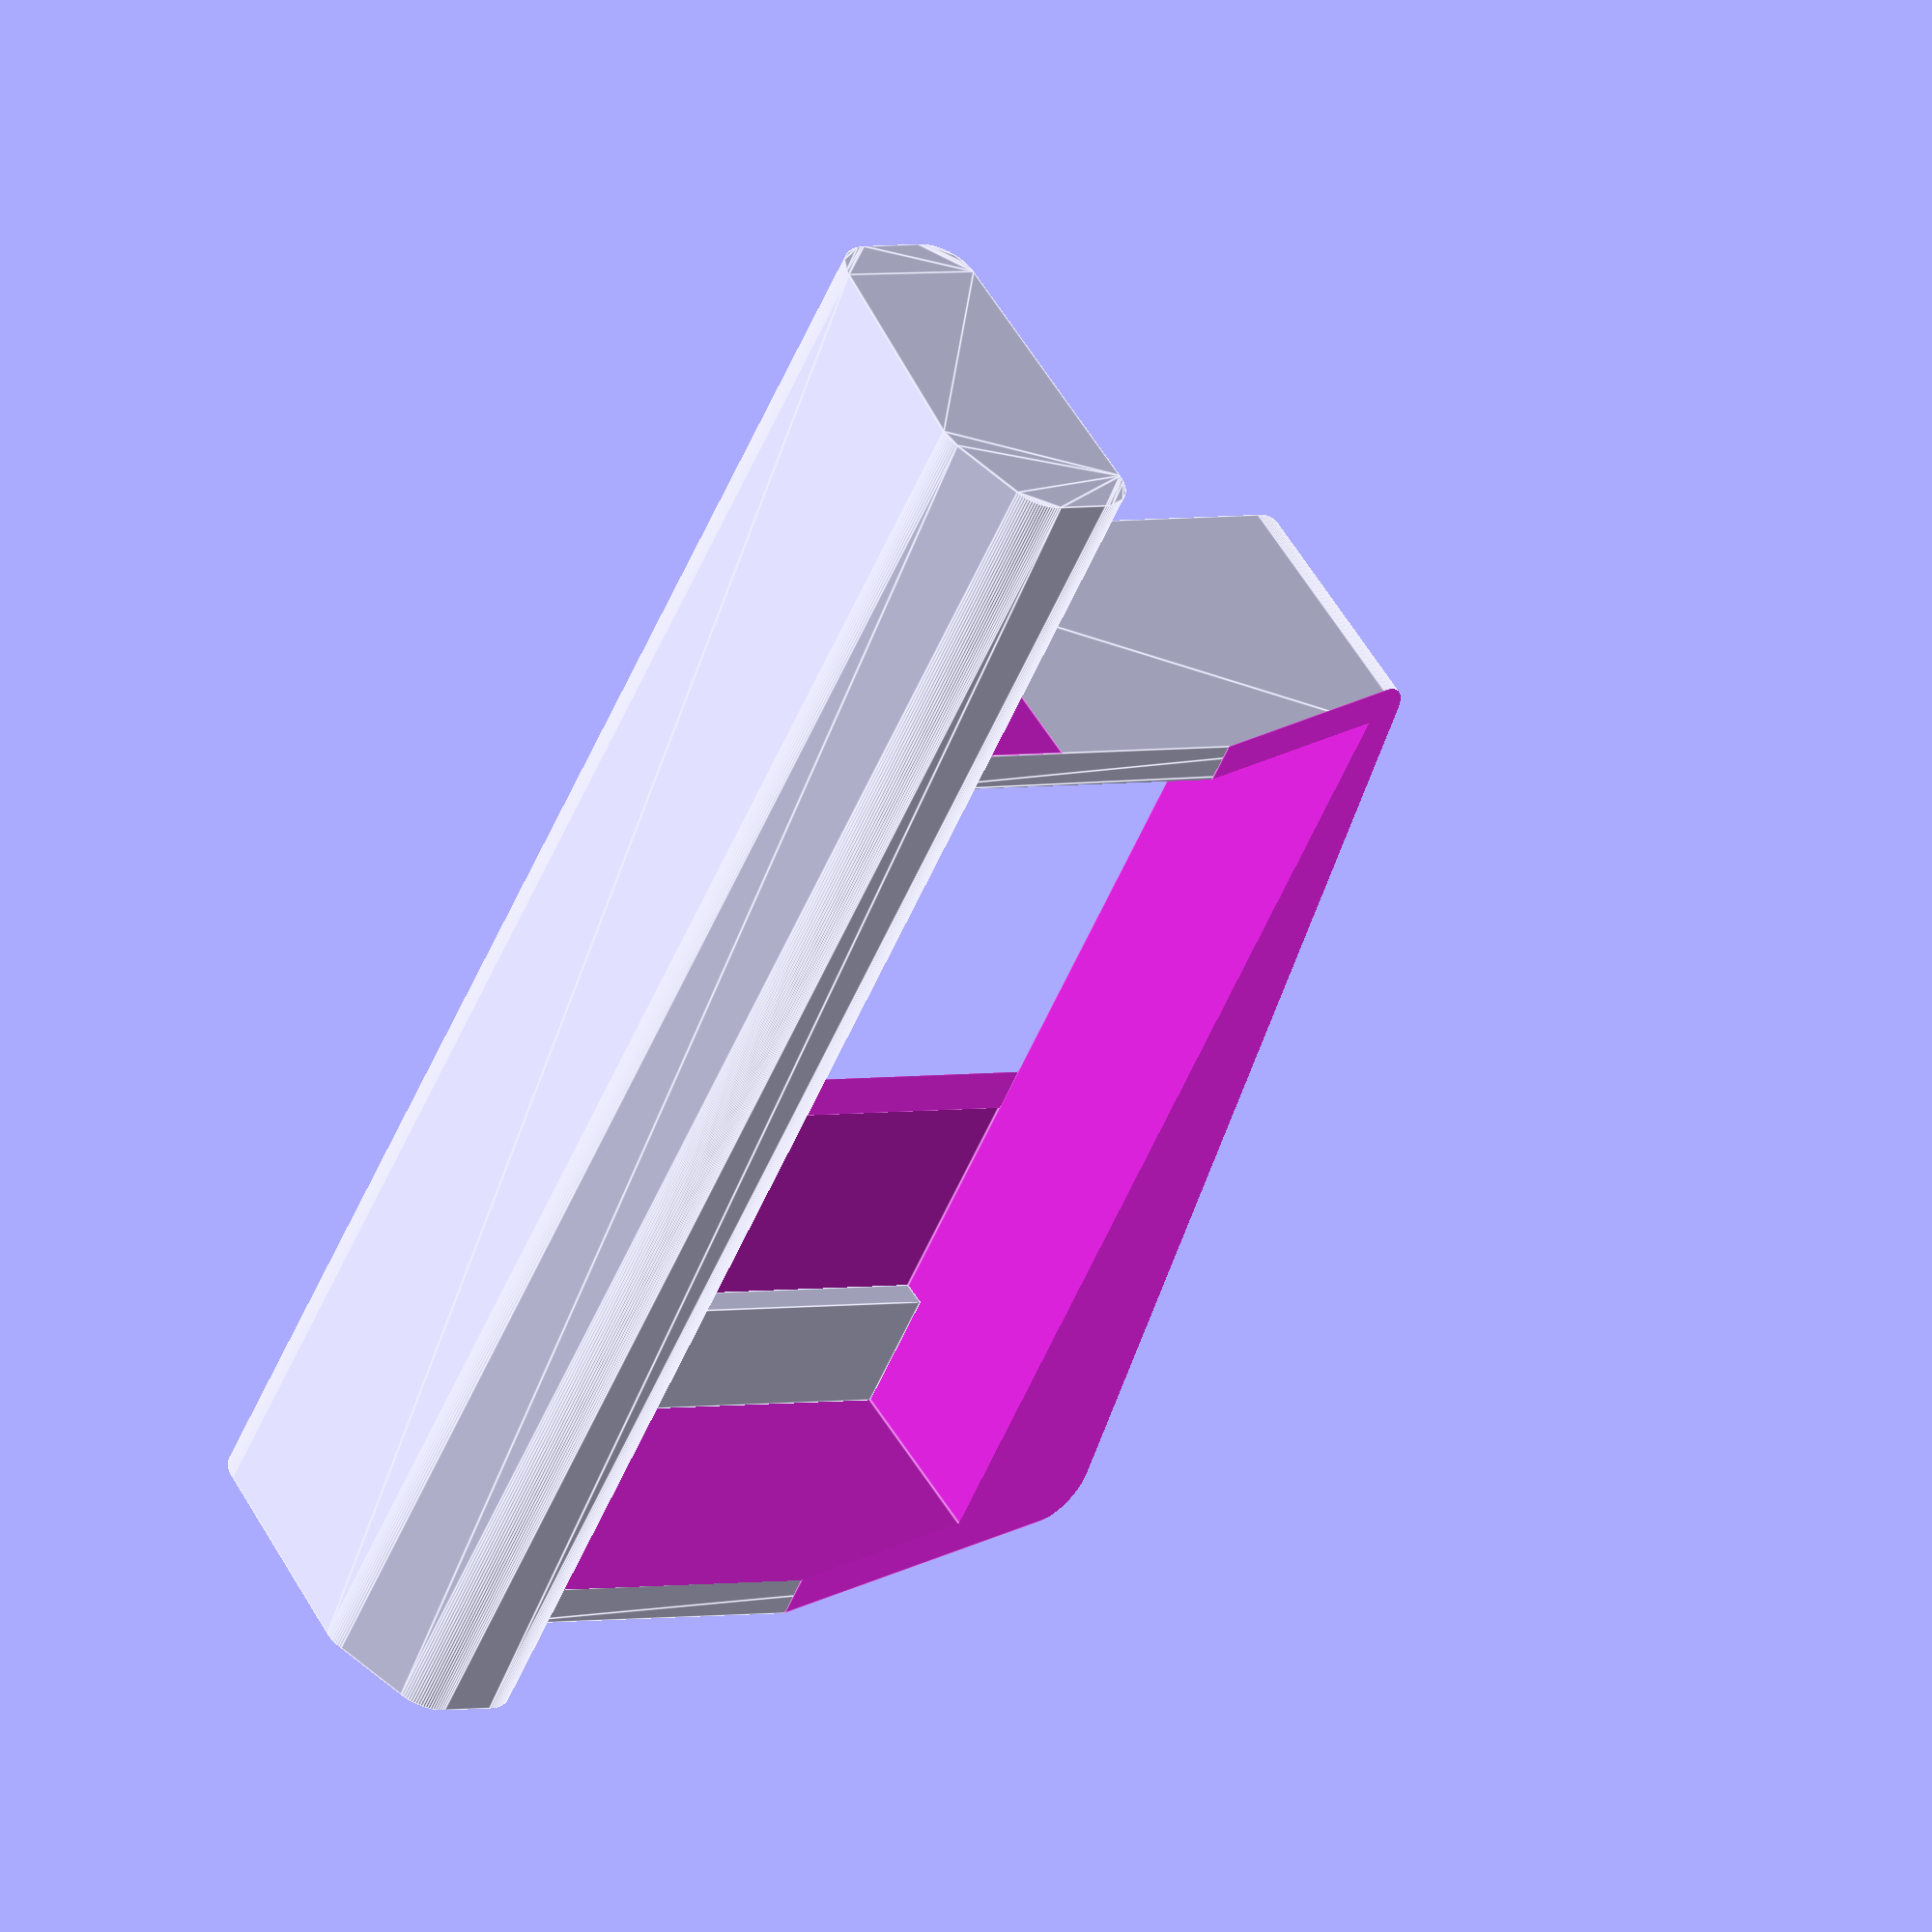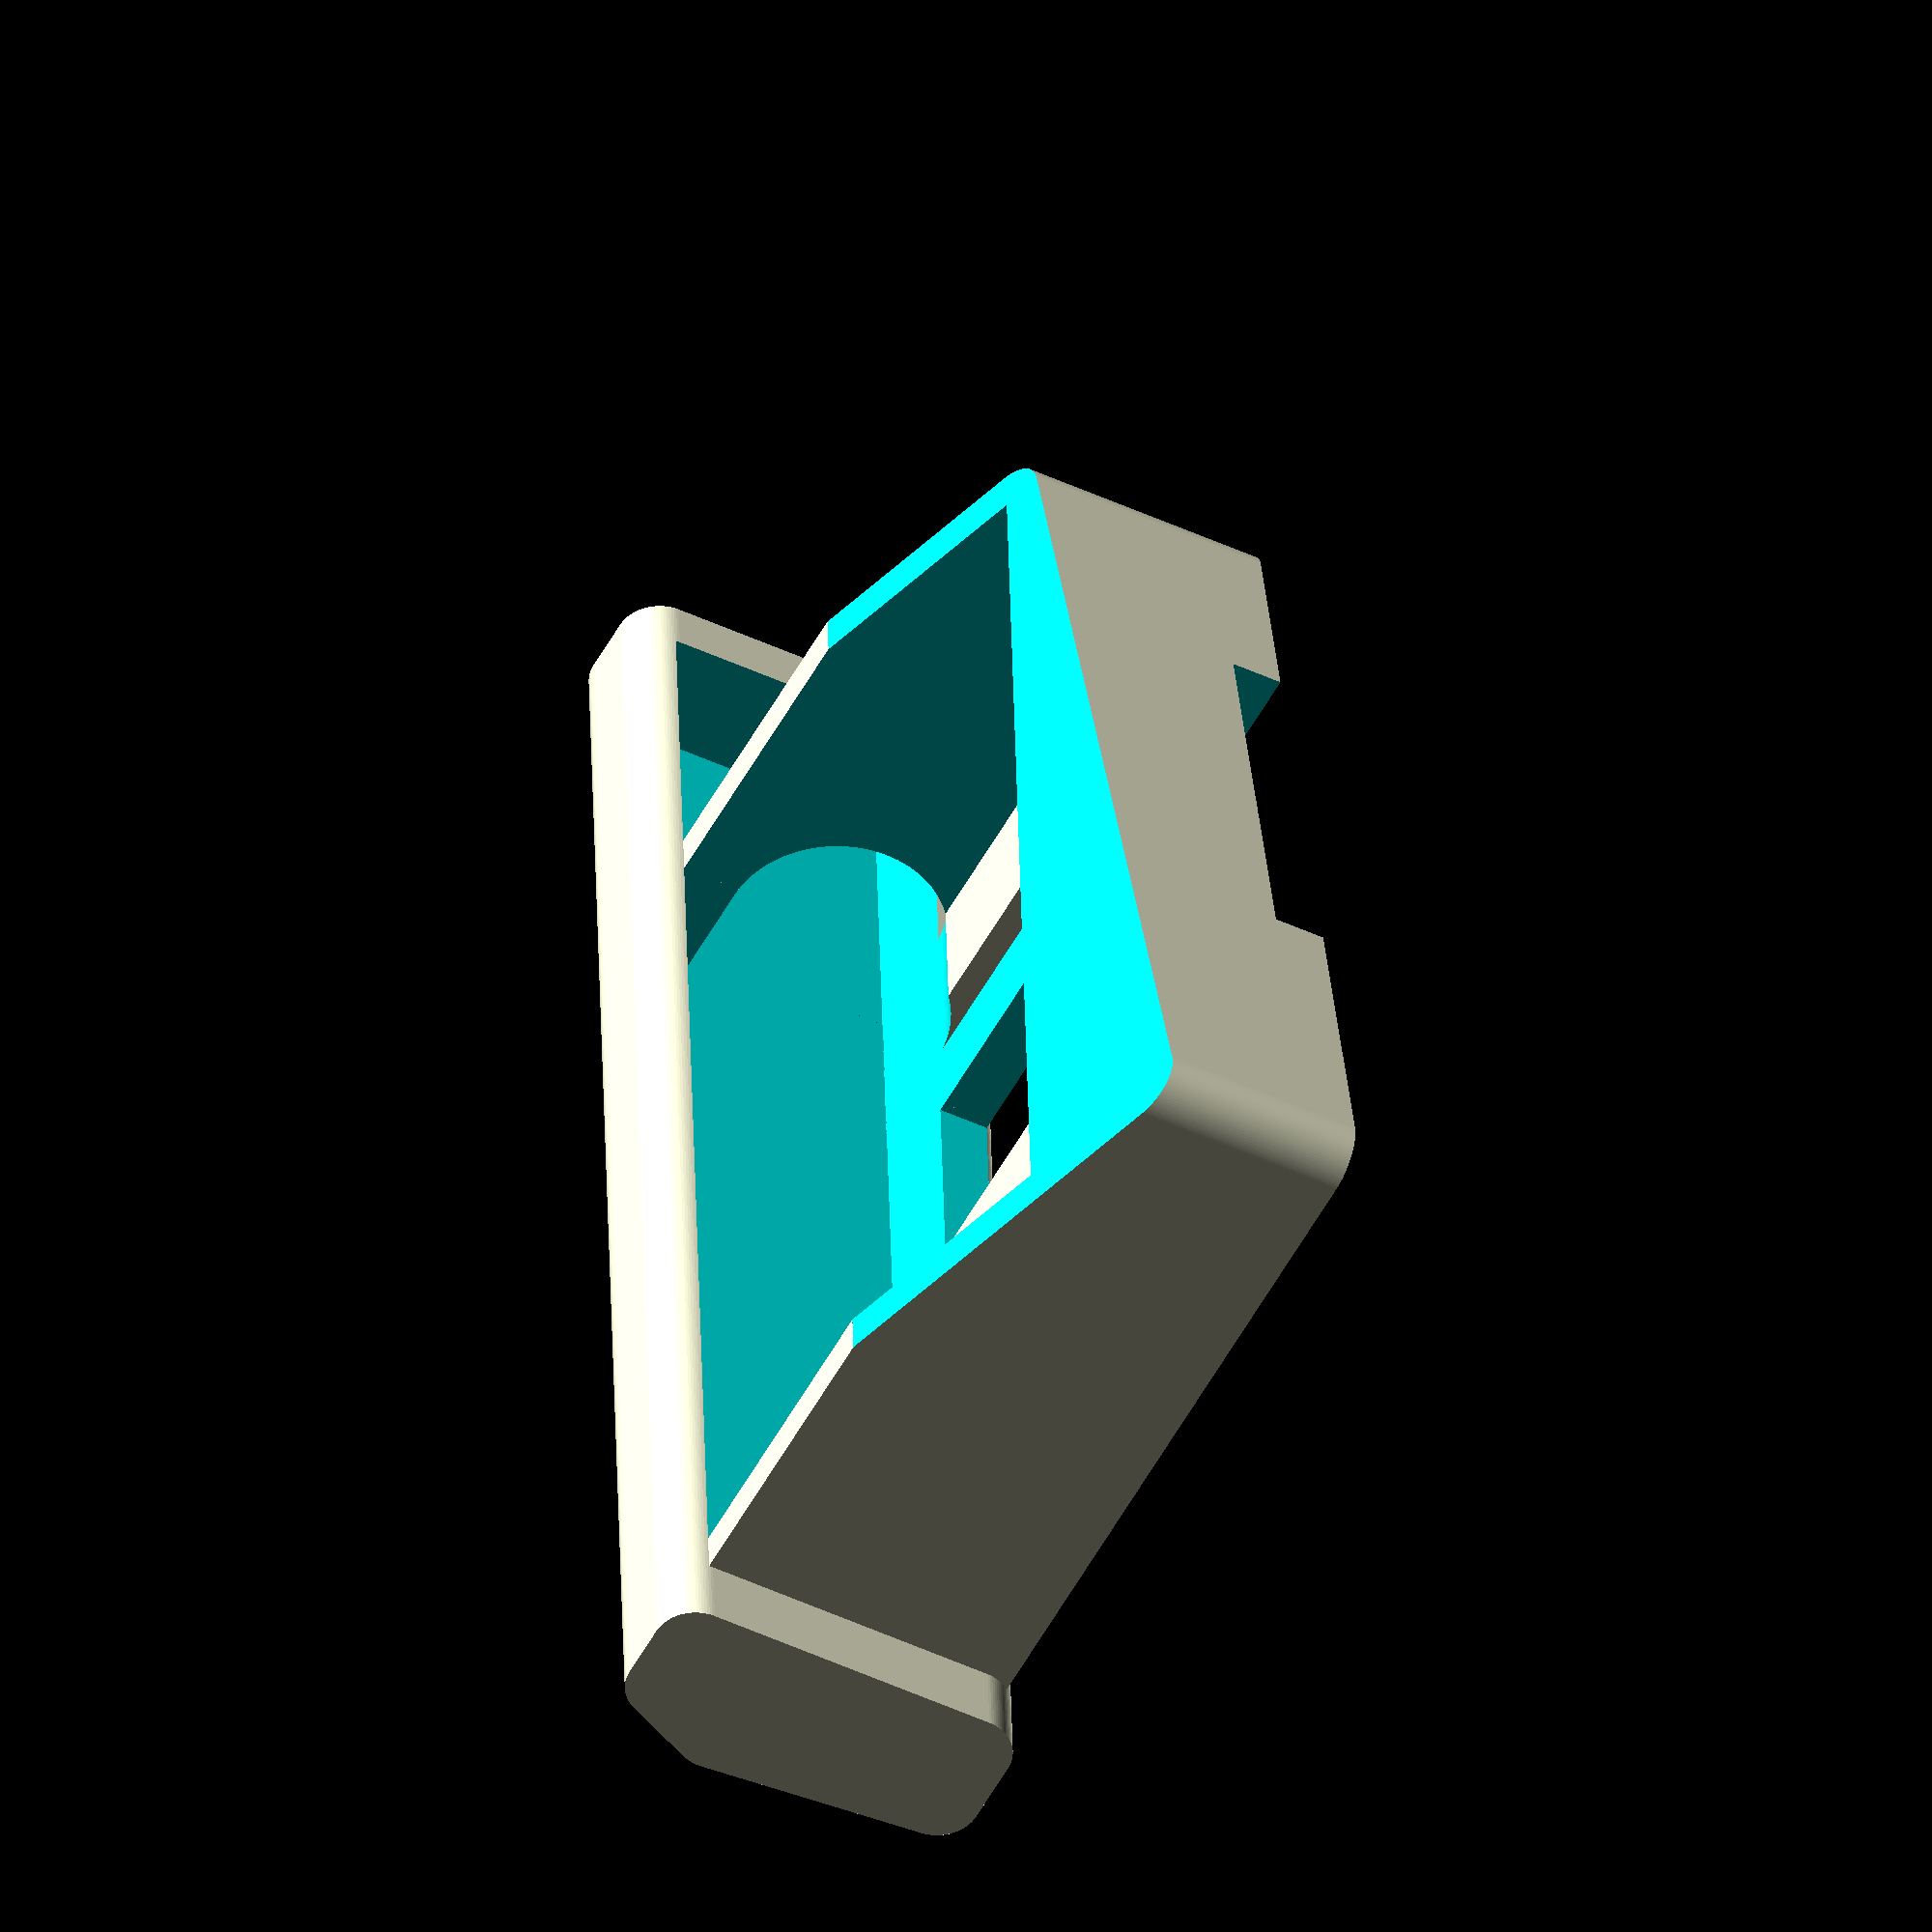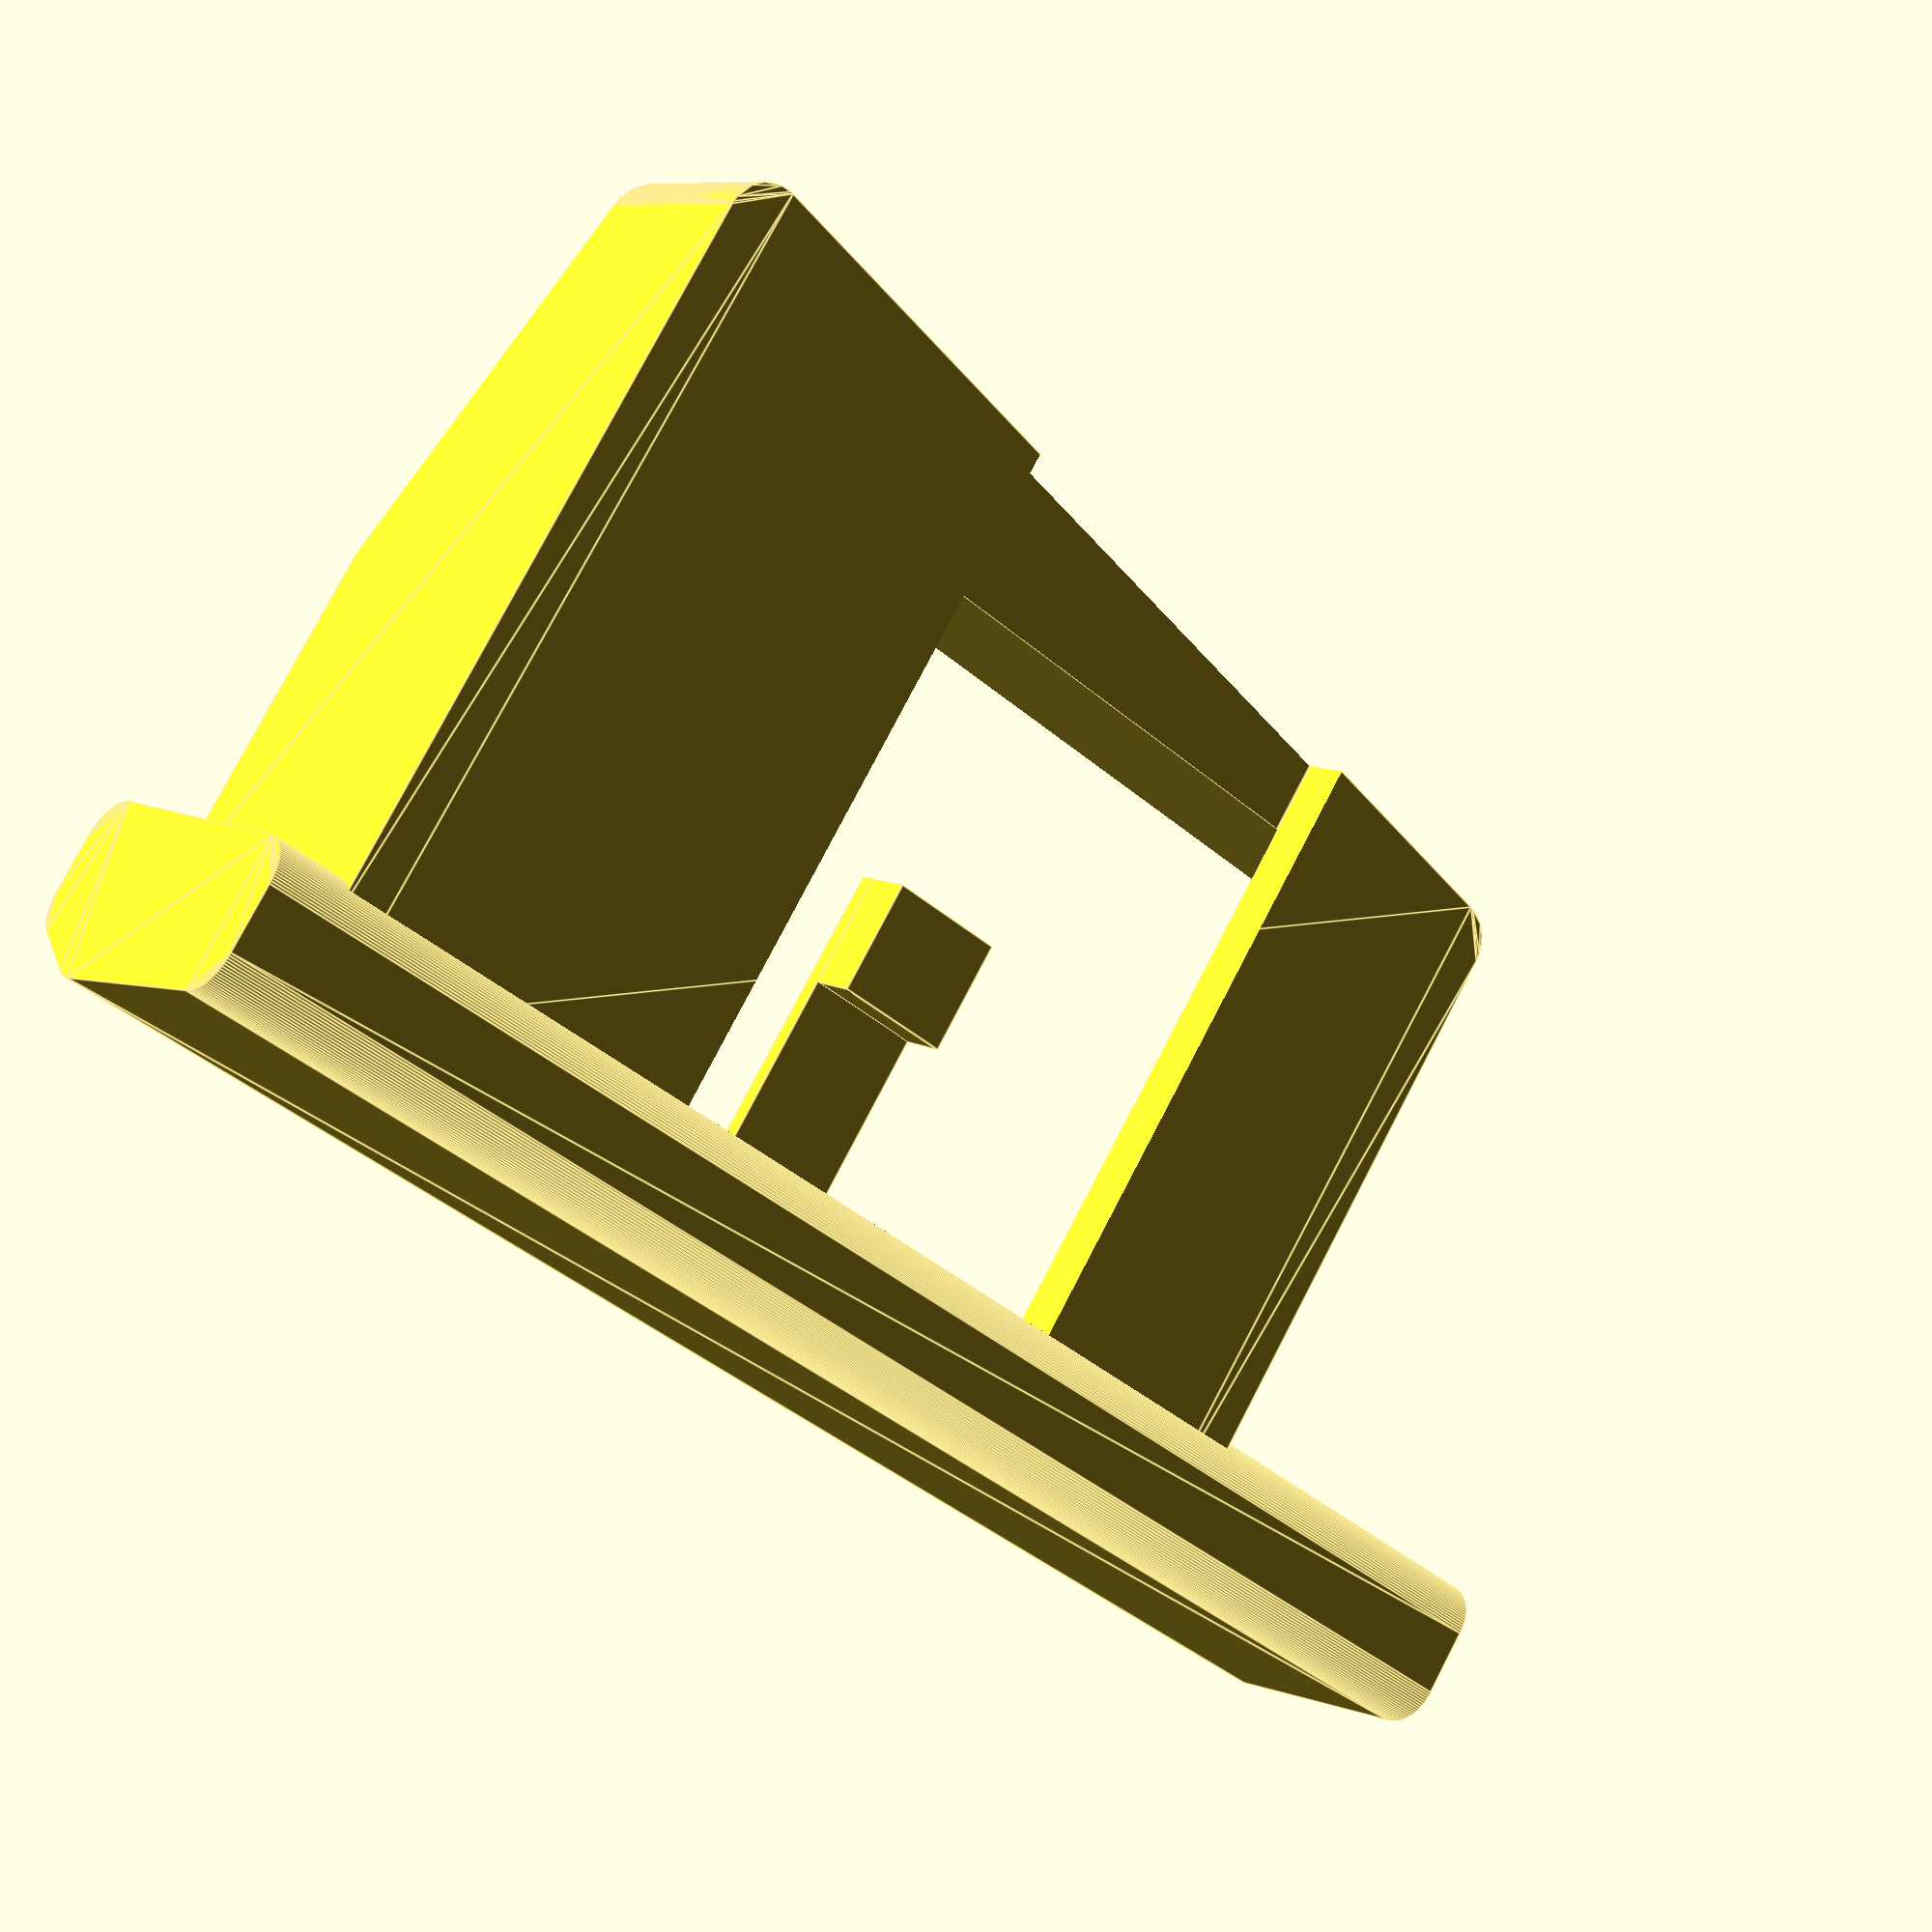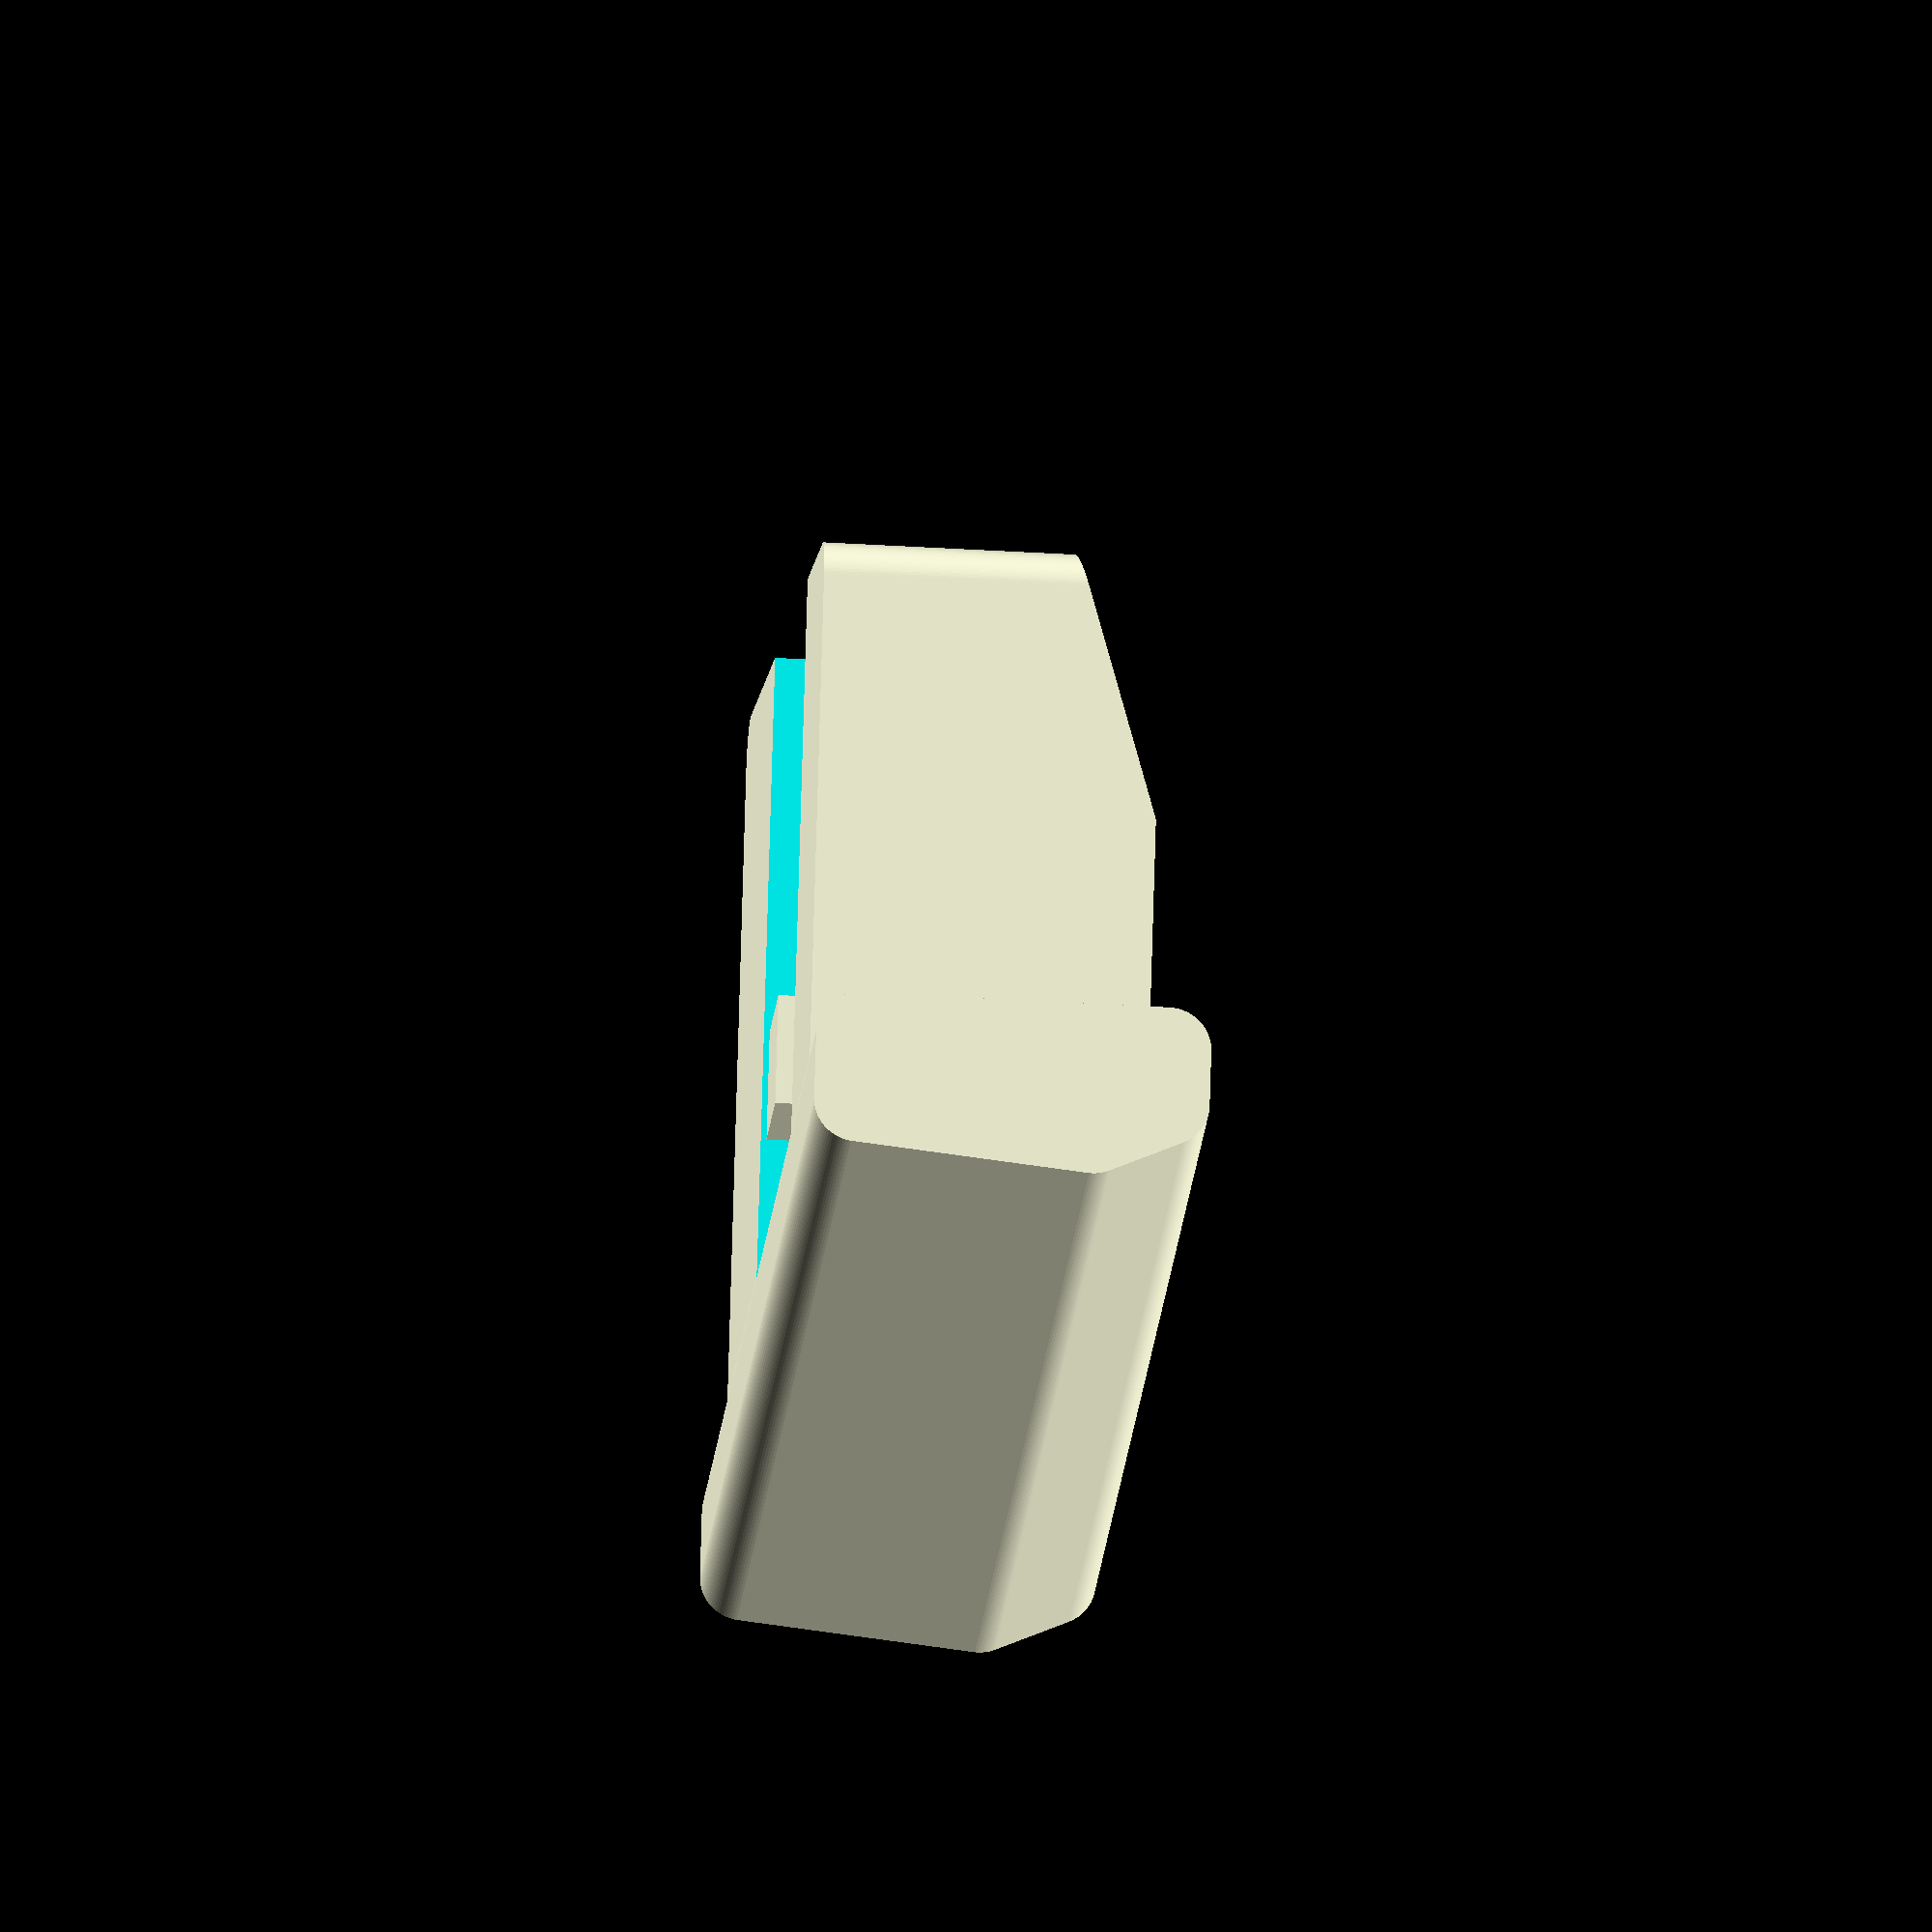
<openscad>
/*
 *  Car Display Tray
 * 
 *  File:     carDisplayTray.scad
 *
 *  Software: OpenSCAD
 *  Version:  2015.03
 *
 *  https://gitlab.com/green-rab
 *  Markus Gutermann, Germany, created: 17.08.2022
 */


// resolution
_fn                = 100;

// fr - frame
fr_dim_x           = 133.0 - 0.4; //mm -> delta for v0.2

fr_delta_y         =  14.0; //mm

fr_dim_y1          =  68.0 + fr_delta_y; //mm ?????????????????????????????????
fr_dim_y2          =  87.0 + fr_delta_y; //mm ?????????????????????????????????
fr_dim_z           =  40.0 - 1.0; //mm -> delta for v0.2

fr_edge_r          =   5.0; //mm

fr_bevel_y         =  38.0 - 2.0 + fr_delta_y; //mm -> new for v0.2
fr_bevel_angle     =  12.0 + 5.0;              //° -> new for v0.2

fr_display_dim_x   = 122.5; //mm
fr_display_dim_y   =  78.0; //mm
fr_display_delta_z =   6.0; //mm

fr_rail_delta_x    =   1.5; //mm
fr_rail_pos_x1     =  31.5 - fr_rail_delta_x; //mm
fr_rail_pos_x2     = fr_rail_pos_x1 + 52.5 + (2 * fr_rail_delta_x); //mm
fr_rail_dim_z      =   6.1; //mm

fr_feet_dim_x      =  15.0; //mm
fr_feet_dim_z      =   3.0; //mm

// bd - board
bd_pos_x1          = -42.5; //mm
bd_pos_x2          = 141.5; //mm

bd_pt1_pos_y       =   0.0; //mm
bd_pt1_pos_z       =  -2.0; //mm
bd_pt2_pos_y       = -17.5; //mm
bd_pt2_pos_z       =  -2.0; //mm
bd_pt3_pos_y       = -20.5; //mm
bd_pt3_pos_z       =  31.0; //mm
bd_pt4_pos_y       = -15.0; //mm
bd_pt4_pos_z       =  43.5; //mm
bd_pt5_pos_y       =   0.0; //mm
bd_pt5_pos_z       =  43.5; //mm

bd_edge_r          =   5.0; //mm

// st - slot
st_delta_x         =   3.0; //mm
st_delta_y         =   1.0; //mm

st_pos_x1          =  58.0 + st_delta_x; //mm
st_pos_x2          = st_pos_x1 + 20.0 - (2 * st_delta_x); //mm
st_pos_y1          =  32.0 + st_delta_y; //mm
st_pos_y2          = st_pos_y1 + 15.0 - (2 * st_delta_y); //mm

st_bar_dim_z       =   2.0; //mm

// hl - hole
hl_connector_d     =  26.0; //mm
hl_connector_dim_x = bd_pos_x1 + 6.0; //mm


// call module
carDisplayTray();


module carDisplayTray() {
    difference() {
        union() {
            // frame
            union() {
                difference() {
                    linear_extrude(height = fr_dim_z, convexity = 10) {
                        minkowski() {
                            tmp_dy = ((fr_dim_y2 - fr_dim_y1) / fr_dim_x) * fr_edge_r;

                            points = [
                                [fr_edge_r,            fr_edge_r+0.1],
                                [fr_edge_r,            fr_dim_y1 - fr_edge_r + tmp_dy],
                                [fr_dim_x - fr_edge_r, fr_dim_y2 - fr_edge_r - tmp_dy],
                                [fr_dim_x - fr_edge_r, fr_edge_r+0.1]
                            ];

                            polygon(points, convexity = 10);

                            circle(r = fr_edge_r, $fn = _fn);
                        }
                    }

                    // bevel
                    translate(v = [-0.1, fr_bevel_y, fr_dim_z]) {
                        rotate(a = -fr_bevel_angle, v = [1, 0, 0]) {
                            cube(size = [fr_dim_x + 0.2, 100, 20.0], center = false);
                        }
                    }

                    // display
                    translate(v = [fr_dim_x/2 - fr_display_dim_x/2, 0, fr_display_delta_z]) {
                        cube(size = [fr_display_dim_x, fr_display_dim_y, fr_dim_z], center = false);
                    }

                    // rail
                    tmp_epsilon    = acos((bd_edge_r - abs(bd_pt1_pos_z)) / bd_edge_r);
                    tmp_rail_a     = sin(tmp_epsilon) * bd_edge_r;
                    tmp_rail_b     = bd_edge_r - tmp_rail_a;
                    tmp_rail_dim_y = fr_delta_y - tmp_rail_b;
                    translate(v = [fr_rail_pos_x1, tmp_rail_dim_y, -0.1]) {
                        cube(size = [fr_rail_pos_x2 - fr_rail_pos_x1, fr_dim_y2+0.2, fr_rail_dim_z+0.1], center = false);
                    }
                }

                // feet
                translate(v = [fr_dim_x/2 - fr_display_dim_x/2, 0, fr_display_delta_z]) {
                    cube(size = [fr_feet_dim_x, fr_display_dim_y, fr_feet_dim_z], center = false);
                }
                translate(v = [fr_dim_x/2 + fr_display_dim_x/2 - fr_feet_dim_x, 0, fr_display_delta_z]) {
                    cube(size = [fr_feet_dim_x, fr_display_dim_y, fr_feet_dim_z], center = false);
                }

                // remove rounded edges inside board
                translate(v = [0, 0.1, 0]) {
                    cube(size = [fr_edge_r, fr_edge_r, fr_dim_z], center = false);
                }
                translate(v = [fr_dim_x - fr_edge_r, 0.1, 0]) {
                    cube(size = [fr_edge_r, fr_edge_r, fr_dim_z], center = false);
                }
            }

            // board
            difference() {
                translate(v = [bd_pos_x2, fr_delta_y, 0]) {
                    rotate(a = -90, v = [0, 1, 0]) {
                        linear_extrude(height = (-bd_pos_x1) + bd_pos_x2, convexity = 10) {
                            minkowski() {
                                tmp_alpha      = atan((abs(bd_pt3_pos_y) - abs(bd_pt2_pos_y)) / (bd_pt3_pos_z - bd_pt2_pos_z));
                                tmp_gamma      = atan((abs(bd_pt4_pos_y) - abs(bd_pt3_pos_y)) / (bd_pt3_pos_z - bd_pt4_pos_z));

                                tmp_pt2_a      = cos(tmp_alpha) * bd_edge_r;
                                tmp_pt2_b      = sin(tmp_alpha) * bd_edge_r;
                                tmp_pt2_c      = sin(tmp_alpha) * (bd_edge_r - tmp_pt2_b);
                                tmp_pt2_pos_dy = tmp_pt2_a - tmp_pt2_c;

                                tmp_pt4_a      = cos(tmp_gamma) * bd_edge_r;
                                tmp_pt4_b      = sin(tmp_gamma) * bd_edge_r;
                                tmp_pt4_c      = sin(tmp_gamma) * (bd_edge_r - tmp_pt4_b);
                                tmp_pt4_pos_dy = tmp_pt4_a - tmp_pt4_c;

                                tmp_beta       = 180 - tmp_alpha - tmp_gamma;
                                tmp_pt3_a      = bd_edge_r / sin(tmp_beta / 2);
                                tmp_delta      = tmp_gamma + (tmp_beta / 2) - 90;
                                tmp_pt3_pos_dy = cos(tmp_delta) * tmp_pt3_a;
                                tmp_pt3_pos_dz = sin(tmp_delta) * tmp_pt3_a;

                                points = [
                                    [bd_pt1_pos_z + bd_edge_r,        bd_pt1_pos_y - bd_edge_r],
                                    [bd_pt2_pos_z + bd_edge_r,        bd_pt2_pos_y + tmp_pt2_pos_dy],
                                    [bd_pt3_pos_z - tmp_pt3_pos_dz,   bd_pt3_pos_y + tmp_pt3_pos_dy],
                                    [bd_pt4_pos_z - bd_edge_r,        bd_pt4_pos_y + tmp_pt4_pos_dy],
                                    [bd_pt5_pos_z - bd_edge_r,        bd_pt5_pos_y - bd_edge_r]
                                ];

                                polygon(points, convexity = 10);

                                circle(r = bd_edge_r, $fn = _fn);
                            }
                        }
                    }
                }

                // cut off for frame
                cube(size = [fr_dim_x, fr_delta_y+0.1, fr_dim_z], center = false);
            }

            // slot
            union() {
                // slot for fixation
                translate(v = [st_pos_x1, st_pos_y1, 0]) {
                    cube(size = [st_pos_x2-st_pos_x1, st_pos_y2-st_pos_y1, fr_rail_dim_z], center = false);
                }

                // bar
                translate(v = [st_pos_x1, 0, fr_rail_dim_z]) {
                    cube(size = [st_pos_x2-st_pos_x1, st_pos_y2, st_bar_dim_z], center = false);
                }
            }
        }

        // hole
        translate(v = [-0.1, hl_connector_d/2, fr_display_delta_z + hl_connector_d/2]) {
            rotate(a = 90, v = [0, 1, 0]) {
                cylinder(h = (fr_dim_x - fr_display_dim_x)/2 + fr_feet_dim_x + 0.2, d = hl_connector_d, center = false, $fn = _fn);
            }
        }

        // hole inside frame
        translate(v = [0, 0, fr_display_delta_z]) {
            cube(size = [(fr_dim_x - fr_display_dim_x)/2 + fr_feet_dim_x + 0.1, hl_connector_d/2, hl_connector_d], center = false);
        }

        // hole at board
        translate(v = [hl_connector_dim_x, 0, fr_display_delta_z]) {
            cube(size = [abs(hl_connector_dim_x) + 0.01, hl_connector_d, fr_dim_z - fr_display_delta_z], center = false);
        }
    }
}


/*
    end of carDisplayTray.scad
*/

</openscad>
<views>
elev=131.4 azim=295.9 roll=208.3 proj=o view=edges
elev=228.6 azim=267.2 roll=117.4 proj=o view=solid
elev=351.5 azim=326.5 roll=146.8 proj=p view=edges
elev=219.2 azim=158.3 roll=274.4 proj=o view=solid
</views>
